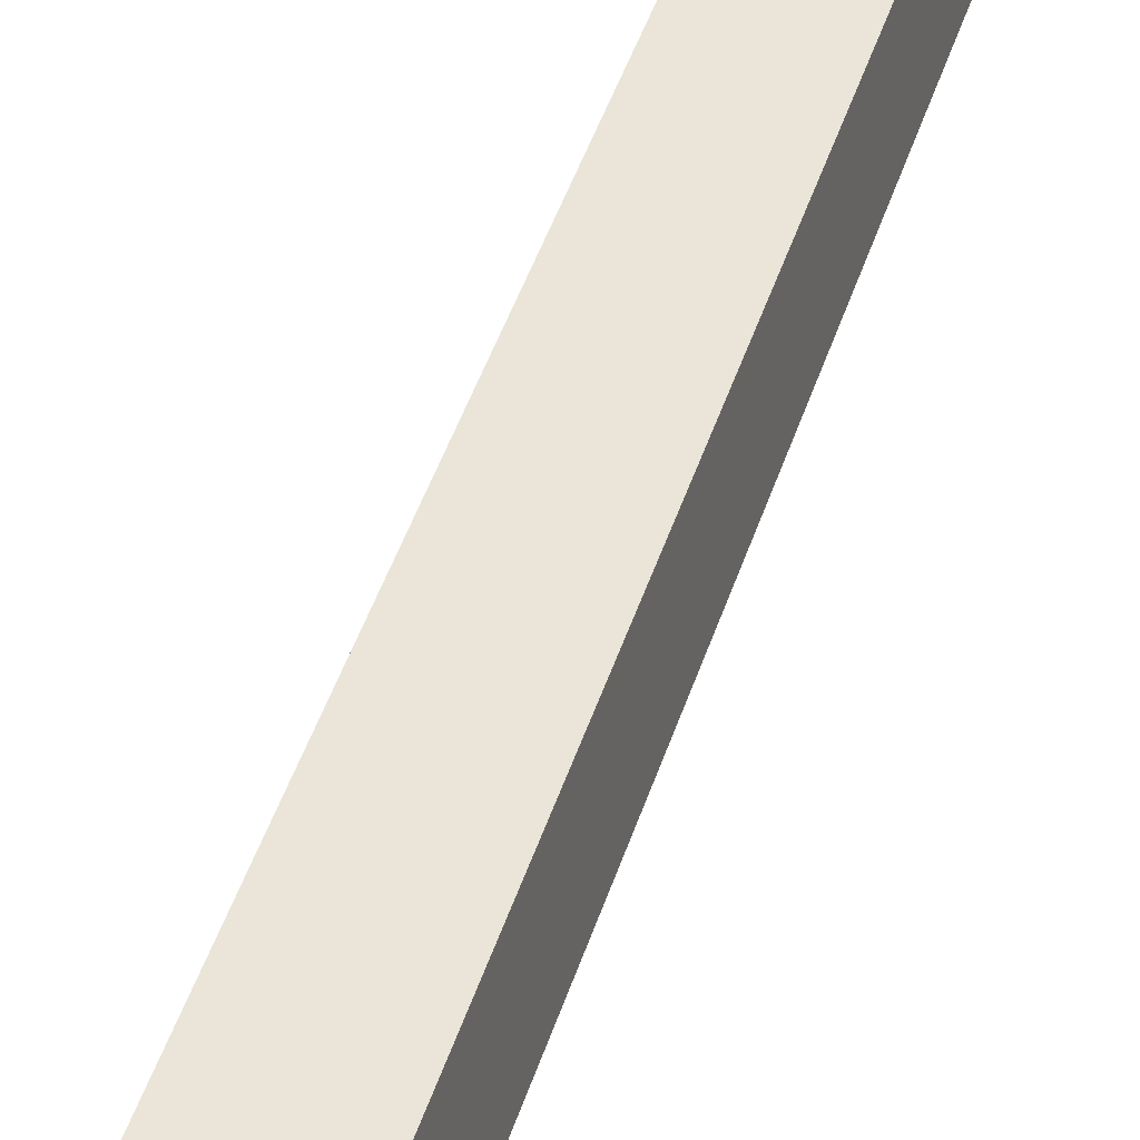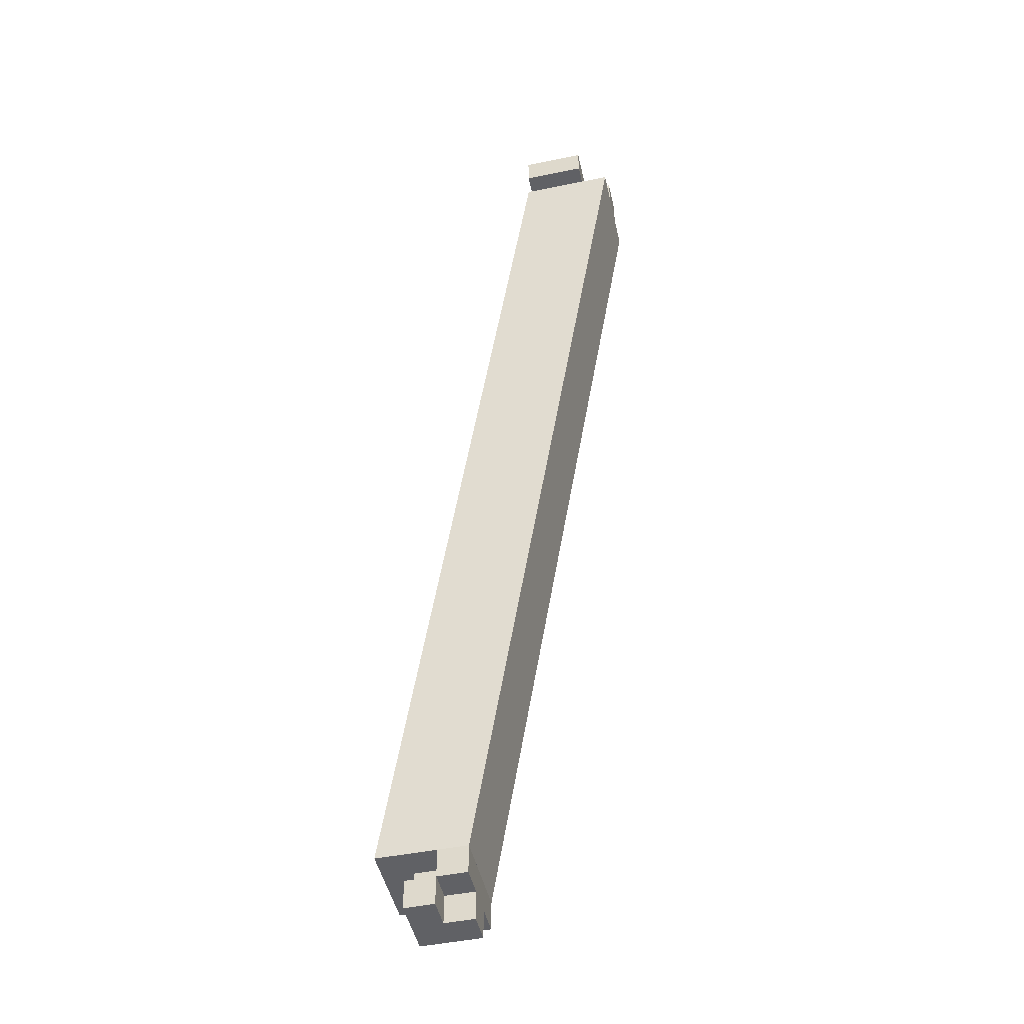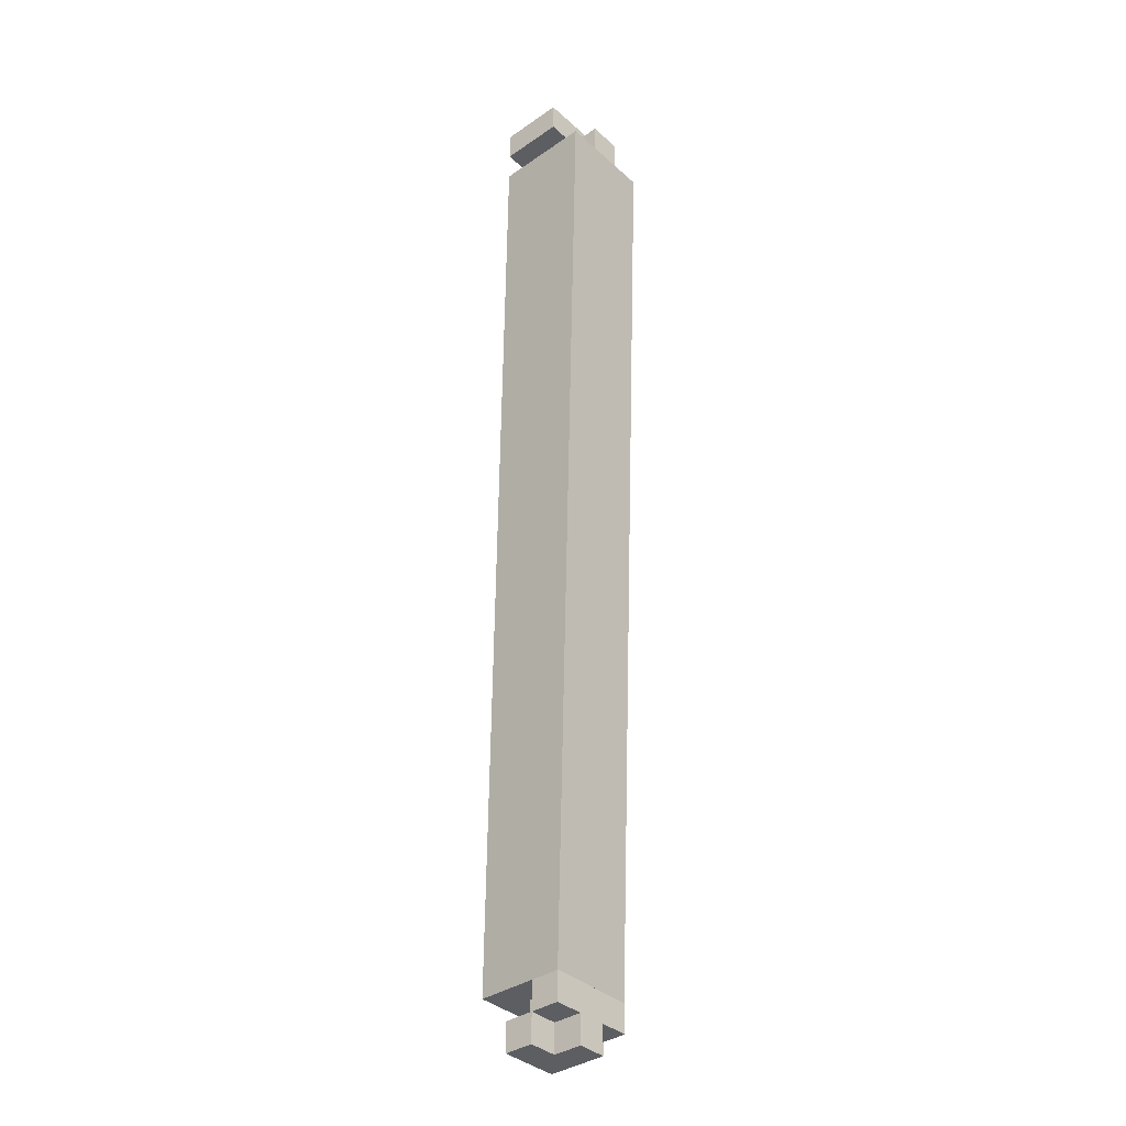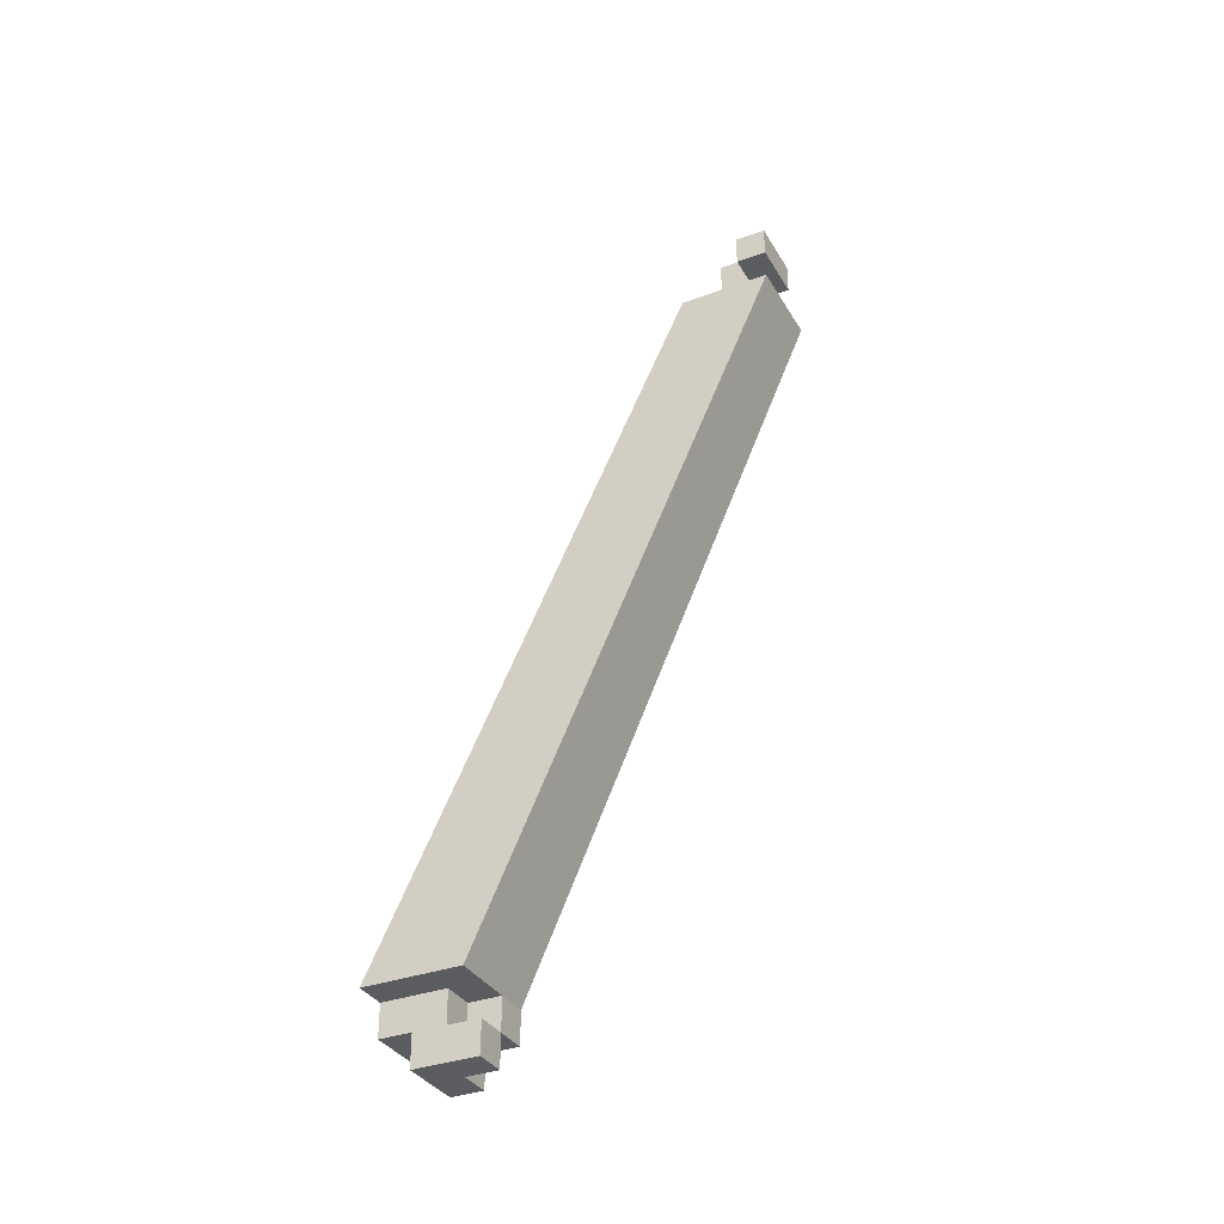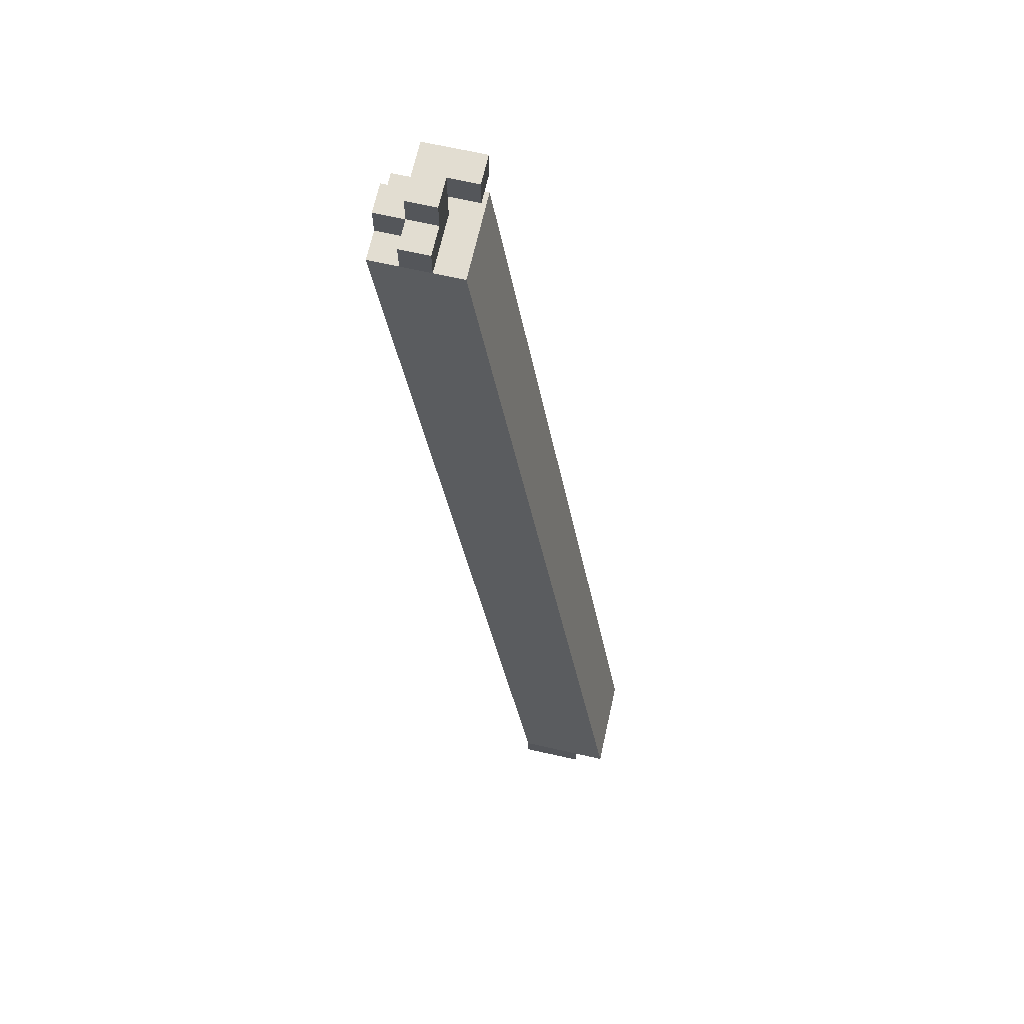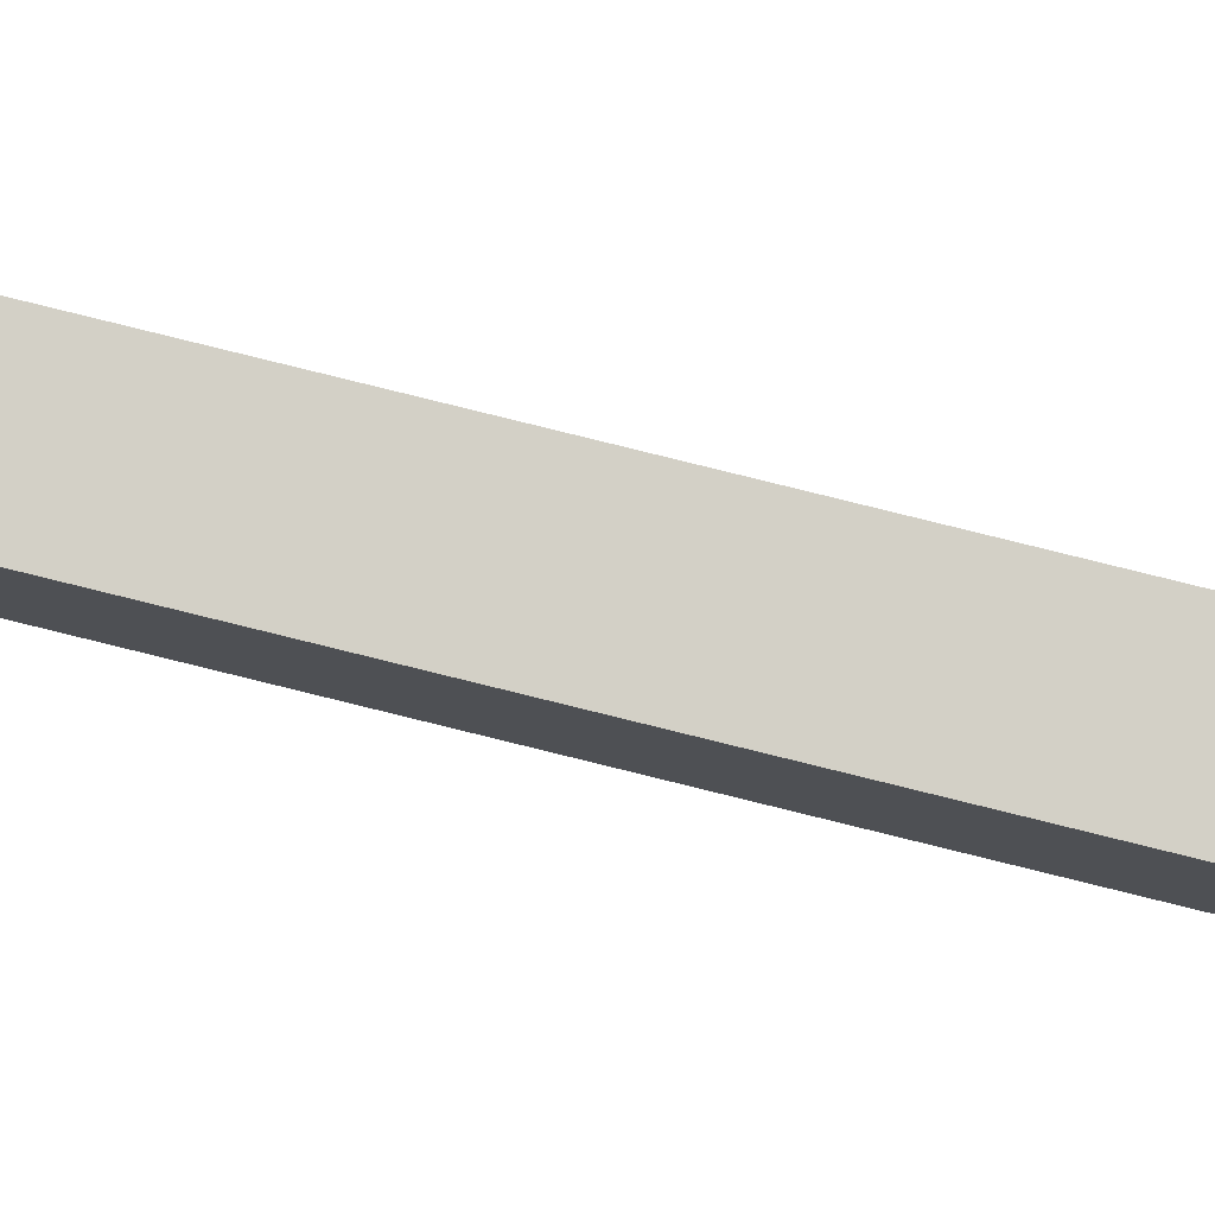
<metadata>
{"format":"obj","ext":"obj","renderer":"f3d","projection":"perspective","resolution":1024,"background":"white","views":[{"elev":31.6,"azim":3.9,"up":"+Y"},{"elev":-48.2,"azim":-77.2,"up":"+Z"},{"elev":-37.3,"azim":-48.6,"up":"+Z"},{"elev":-34.4,"azim":-153.6,"up":"+Z"},{"elev":68.4,"azim":102.7,"up":"+Z"},{"elev":-8.8,"azim":-105.2,"up":"+Y"}]}
</metadata>
<code>
v -0.6074 -0.6074 -0.5474
v -0.6074 -0.5474 -0.5474
v -0.5474 -0.5474 -0.5474
v -0.5474 -0.6074 -0.5474
v -0.7371 -0.7371 -0.03
v -0.6771 -0.7371 -0.03
v -0.6771 -0.6771 -0.03
v -0.7371 -0.6771 -0.03
v -0.6074 -0.6074 -0.5674
v -0.6074 -0.6074 -0.5474
v -0.6074 -0.5874 -0.5674
v -0.6074 -0.5874 -0.5474
v -0.5874 -0.6074 -0.5674
v -0.5874 -0.6074 -0.5474
v -0.5874 -0.5874 -0.5674
v -0.5874 -0.5874 -0.5474
v -0.6074 -0.5874 -0.5874
v -0.6074 -0.5874 -0.5674
v -0.6074 -0.5674 -0.5874
v -0.6074 -0.5674 -0.5674
v -0.5874 -0.5874 -0.5874
v -0.5874 -0.5874 -0.5674
v -0.5874 -0.5674 -0.5874
v -0.5874 -0.5674 -0.5674
v -0.5874 -0.6074 -0.5874
v -0.5874 -0.6074 -0.5674
v -0.5874 -0.5874 -0.5874
v -0.5874 -0.5874 -0.5674
v -0.5674 -0.6074 -0.5874
v -0.5674 -0.6074 -0.5674
v -0.5674 -0.5874 -0.5874
v -0.5674 -0.5874 -0.5674
v -0.5874 -0.6074 -0.5674
v -0.5874 -0.6074 -0.5474
v -0.5874 -0.5874 -0.5674
v -0.5874 -0.5874 -0.5474
v -0.5674 -0.6074 -0.5674
v -0.5674 -0.6074 -0.5474
v -0.5674 -0.5874 -0.5674
v -0.5674 -0.5874 -0.5474
v -0.5874 -0.5874 -0.5874
v -0.5874 -0.5874 -0.5674
v -0.5874 -0.5674 -0.5874
v -0.5874 -0.5674 -0.5674
v -0.5674 -0.5874 -0.5874
v -0.5674 -0.5874 -0.5674
v -0.5674 -0.5674 -0.5874
v -0.5674 -0.5674 -0.5674
v -0.5874 -0.5874 -0.5674
v -0.5874 -0.5874 -0.5474
v -0.5874 -0.5674 -0.5674
v -0.5874 -0.5674 -0.5474
v -0.5674 -0.5874 -0.5674
v -0.5674 -0.5874 -0.5474
v -0.5674 -0.5674 -0.5674
v -0.5674 -0.5674 -0.5474
v -0.5674 -0.6074 -0.5674
v -0.5674 -0.6074 -0.5474
v -0.5674 -0.5874 -0.5674
v -0.5674 -0.5874 -0.5474
v -0.5474 -0.6074 -0.5674
v -0.5474 -0.6074 -0.5474
v -0.5474 -0.5874 -0.5674
v -0.5474 -0.5874 -0.5474
v -0.5674 -0.5874 -0.5674
v -0.5674 -0.5874 -0.5474
v -0.5674 -0.5674 -0.5674
v -0.5674 -0.5674 -0.5474
v -0.5474 -0.5874 -0.5674
v -0.5474 -0.5874 -0.5474
v -0.5474 -0.5674 -0.5674
v -0.5474 -0.5674 -0.5474
v -0.7371 -0.7171 -0.01
v -0.7371 -0.7171 0.01
v -0.7371 -0.6971 -0.01
v -0.7371 -0.6971 0.01
v -0.7171 -0.7171 -0.01
v -0.7171 -0.7171 0.01
v -0.7171 -0.6971 -0.01
v -0.7171 -0.6971 0.01
v -0.7371 -0.6971 -0.01
v -0.7371 -0.6971 0.01
v -0.7371 -0.6771 -0.01
v -0.7371 -0.6771 0.01
v -0.7171 -0.6971 -0.01
v -0.7171 -0.6971 0.01
v -0.7171 -0.6771 -0.01
v -0.7171 -0.6771 0.01
v -0.7171 -0.7371 -0.03
v -0.7171 -0.7371 -0.01
v -0.7171 -0.7171 -0.03
v -0.7171 -0.7171 -0.01
v -0.6971 -0.7371 -0.03
v -0.6971 -0.7371 -0.01
v -0.6971 -0.7171 -0.03
v -0.6971 -0.7171 -0.01
v -0.7171 -0.7171 -0.03
v -0.7171 -0.7171 -0.01
v -0.7171 -0.6971 -0.03
v -0.7171 -0.6971 -0.01
v -0.6971 -0.7171 -0.03
v -0.6971 -0.7171 -0.01
v -0.6971 -0.6971 -0.03
v -0.6971 -0.6971 -0.01
v -0.7171 -0.7171 -0.01
v -0.7171 -0.7171 0.01
v -0.7171 -0.6971 -0.01
v -0.7171 -0.6971 0.01
v -0.6971 -0.7171 -0.01
v -0.6971 -0.7171 0.01
v -0.6971 -0.6971 -0.01
v -0.6971 -0.6971 0.01
v -0.6971 -0.7171 -0.03
v -0.6971 -0.7171 -0.01
v -0.6971 -0.6971 -0.03
v -0.6971 -0.6971 -0.01
v -0.6771 -0.7171 -0.03
v -0.6771 -0.7171 -0.01
v -0.6771 -0.6971 -0.03
v -0.6771 -0.6971 -0.01
f 1 2 3
f 3 4 1
f 5 6 7
f 7 8 5
f 2 1 5
f 5 8 2
f 3 2 8
f 8 7 3
f 4 3 7
f 7 6 4
f 1 4 6
f 6 5 1
f 9 15 13
f 9 11 15
f 9 12 11
f 9 10 12
f 11 16 15
f 11 12 16
f 13 15 16
f 13 16 14
f 9 13 14
f 9 14 10
f 10 14 16
f 10 16 12
f 17 23 21
f 17 19 23
f 17 20 19
f 17 18 20
f 19 24 23
f 19 20 24
f 21 23 24
f 21 24 22
f 17 21 22
f 17 22 18
f 18 22 24
f 18 24 20
f 25 31 29
f 25 27 31
f 25 28 27
f 25 26 28
f 27 32 31
f 27 28 32
f 29 31 32
f 29 32 30
f 25 29 30
f 25 30 26
f 26 30 32
f 26 32 28
f 33 39 37
f 33 35 39
f 33 36 35
f 33 34 36
f 35 40 39
f 35 36 40
f 37 39 40
f 37 40 38
f 33 37 38
f 33 38 34
f 34 38 40
f 34 40 36
f 41 47 45
f 41 43 47
f 41 44 43
f 41 42 44
f 43 48 47
f 43 44 48
f 45 47 48
f 45 48 46
f 41 45 46
f 41 46 42
f 42 46 48
f 42 48 44
f 49 55 53
f 49 51 55
f 49 52 51
f 49 50 52
f 51 56 55
f 51 52 56
f 53 55 56
f 53 56 54
f 49 53 54
f 49 54 50
f 50 54 56
f 50 56 52
f 57 63 61
f 57 59 63
f 57 60 59
f 57 58 60
f 59 64 63
f 59 60 64
f 61 63 64
f 61 64 62
f 57 61 62
f 57 62 58
f 58 62 64
f 58 64 60
f 65 71 69
f 65 67 71
f 65 68 67
f 65 66 68
f 67 72 71
f 67 68 72
f 69 71 72
f 69 72 70
f 65 69 70
f 65 70 66
f 66 70 72
f 66 72 68
f 73 79 77
f 73 75 79
f 73 76 75
f 73 74 76
f 75 80 79
f 75 76 80
f 77 79 80
f 77 80 78
f 73 77 78
f 73 78 74
f 74 78 80
f 74 80 76
f 81 87 85
f 81 83 87
f 81 84 83
f 81 82 84
f 83 88 87
f 83 84 88
f 85 87 88
f 85 88 86
f 81 85 86
f 81 86 82
f 82 86 88
f 82 88 84
f 89 95 93
f 89 91 95
f 89 92 91
f 89 90 92
f 91 96 95
f 91 92 96
f 93 95 96
f 93 96 94
f 89 93 94
f 89 94 90
f 90 94 96
f 90 96 92
f 97 103 101
f 97 99 103
f 97 100 99
f 97 98 100
f 99 104 103
f 99 100 104
f 101 103 104
f 101 104 102
f 97 101 102
f 97 102 98
f 98 102 104
f 98 104 100
f 105 111 109
f 105 107 111
f 105 108 107
f 105 106 108
f 107 112 111
f 107 108 112
f 109 111 112
f 109 112 110
f 105 109 110
f 105 110 106
f 106 110 112
f 106 112 108
f 113 119 117
f 113 115 119
f 113 116 115
f 113 114 116
f 115 120 119
f 115 116 120
f 117 119 120
f 117 120 118
f 113 117 118
f 113 118 114
f 114 118 120
f 114 120 116

</code>
